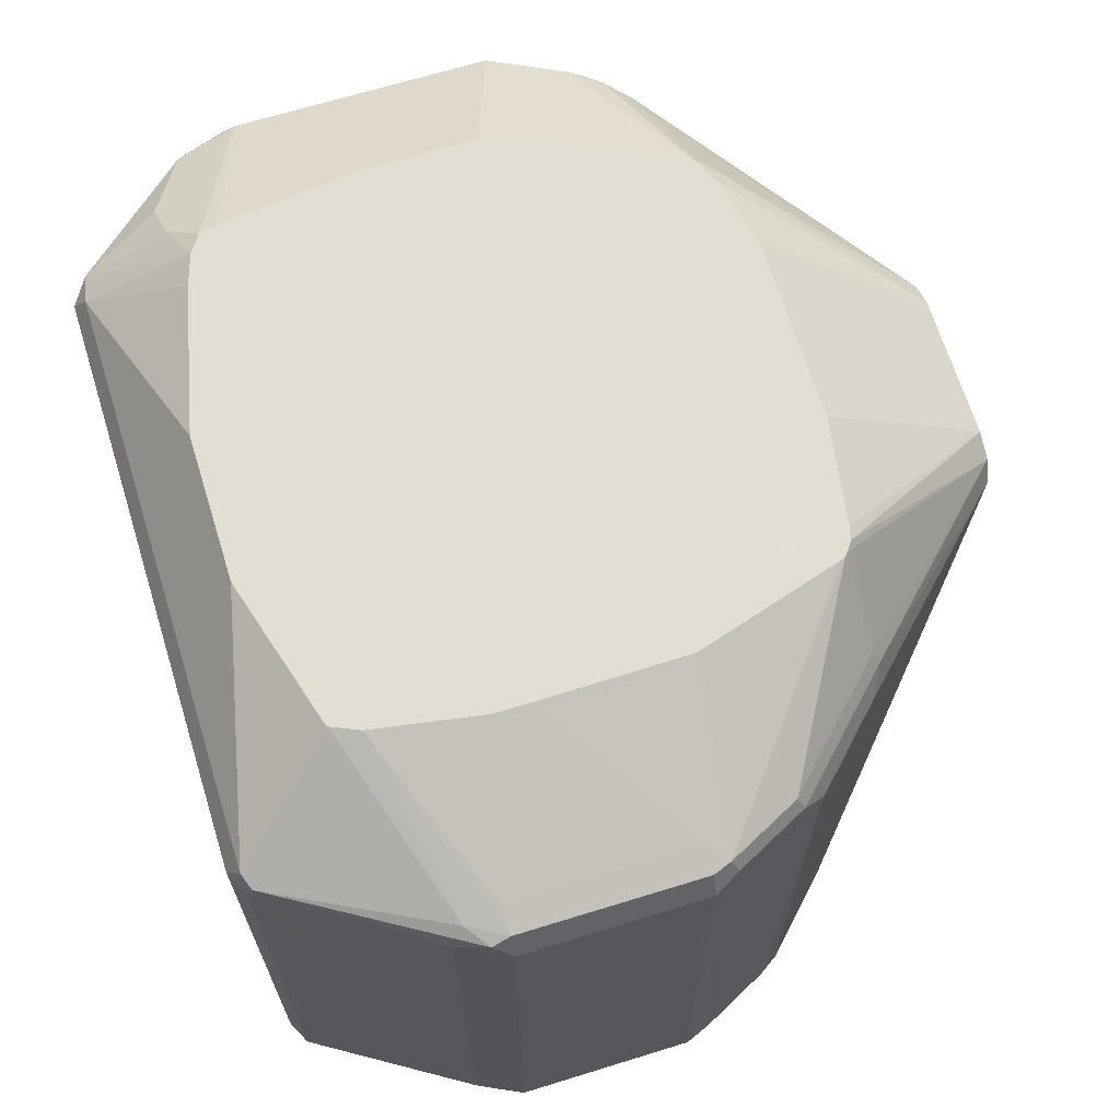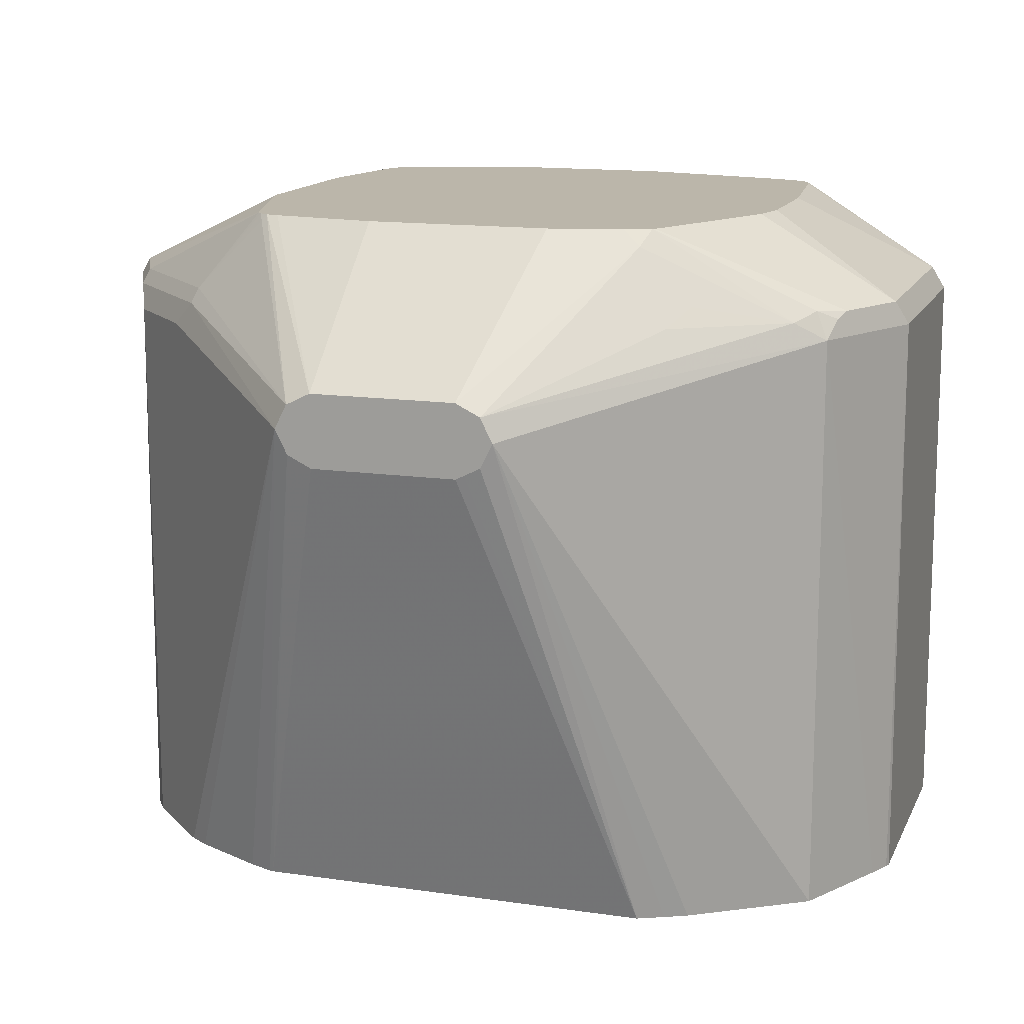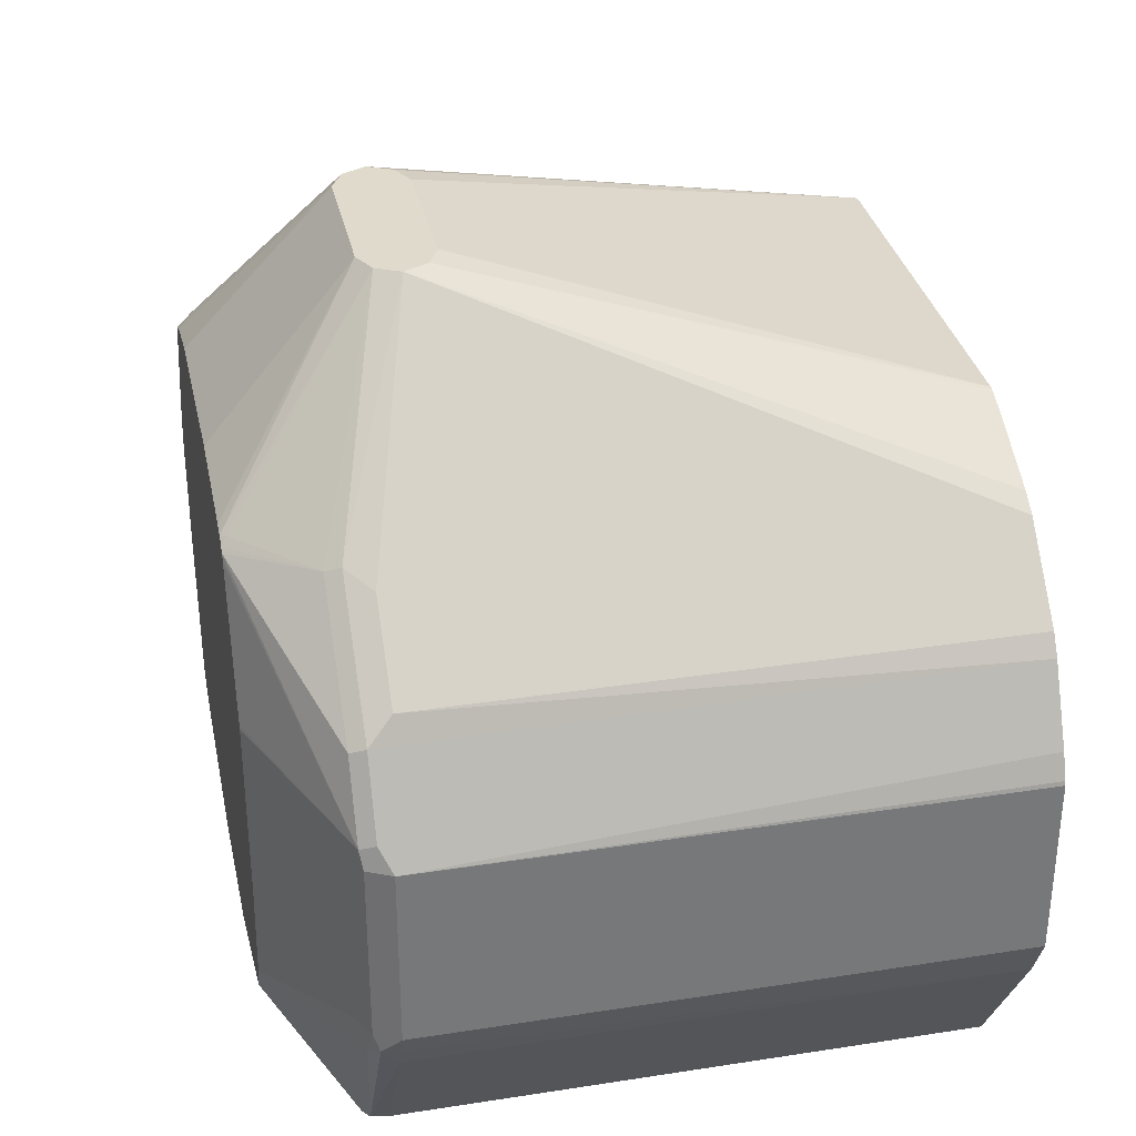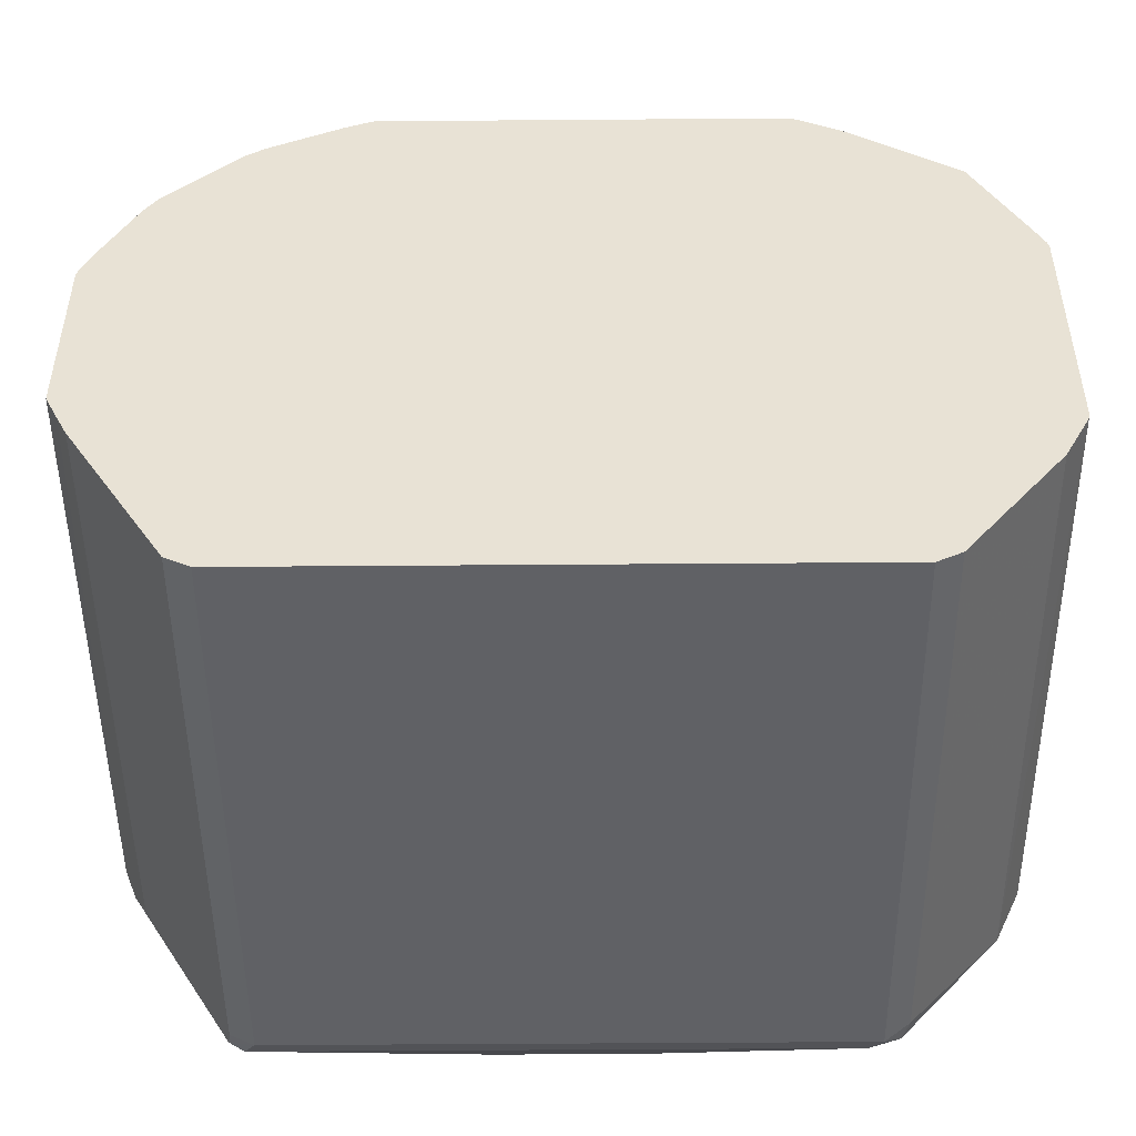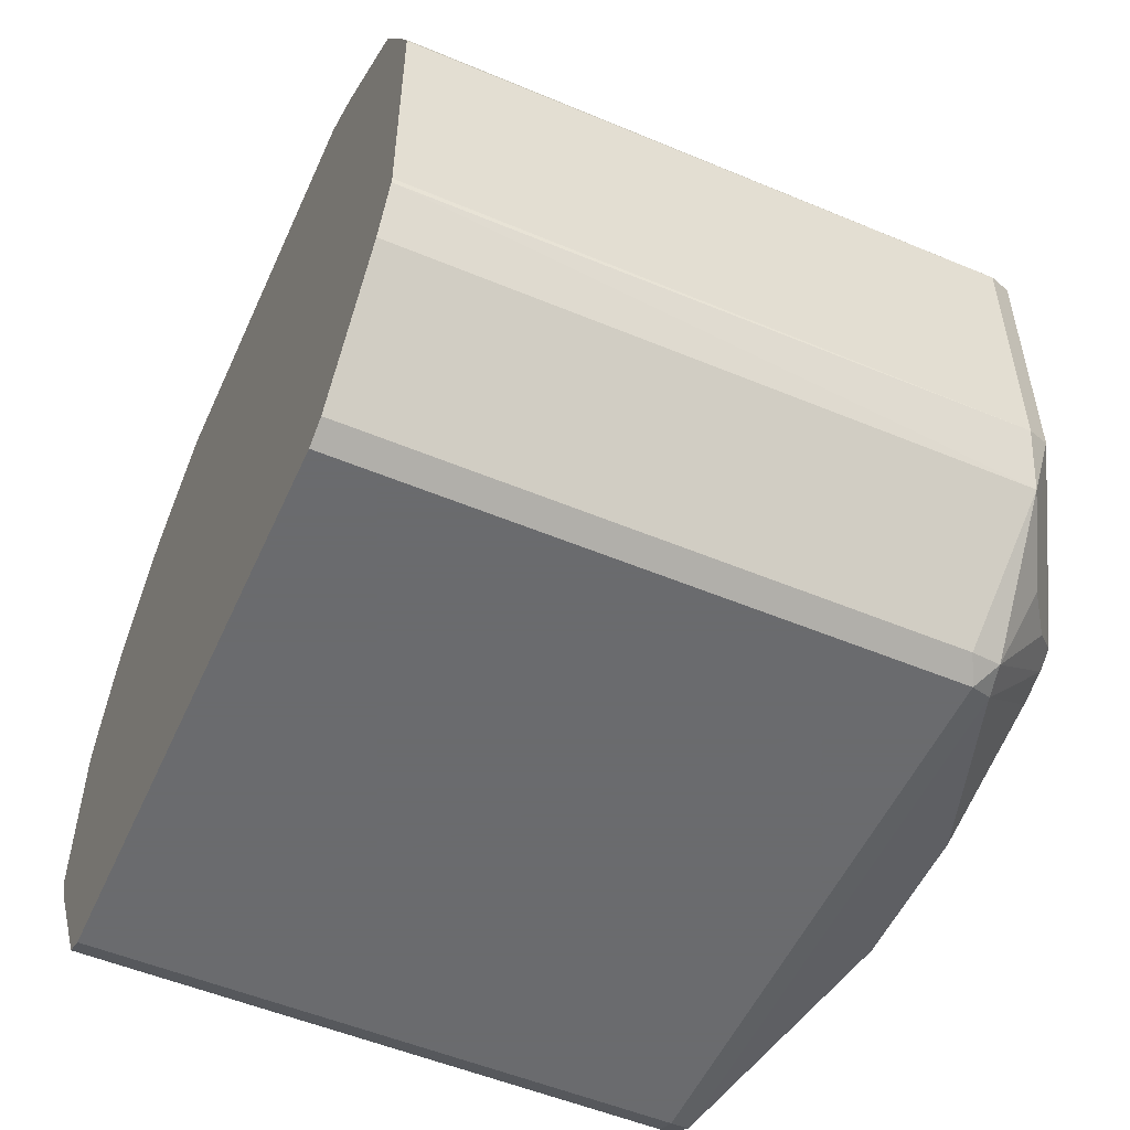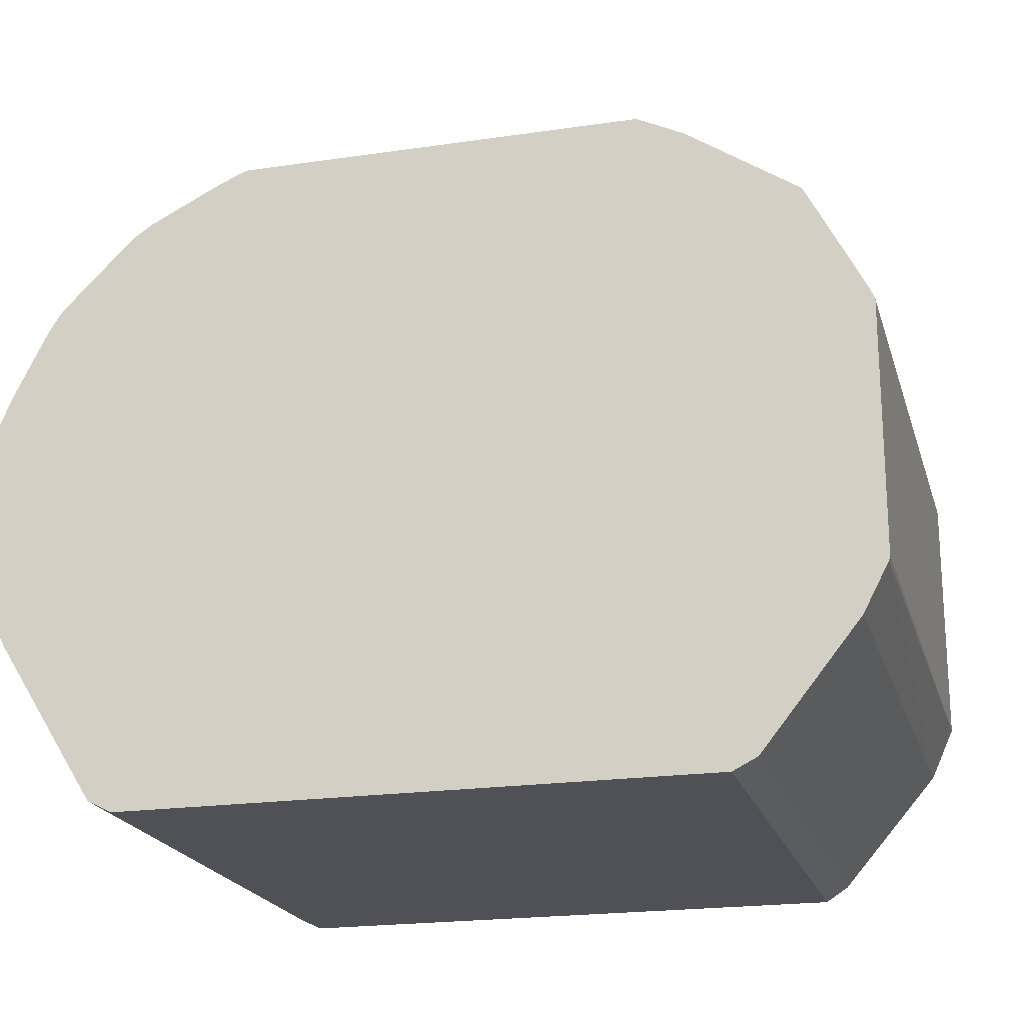
<metadata>
{"format":"obj","ext":"obj","renderer":"f3d","projection":"perspective","resolution":1024,"background":"white","views":[{"elev":67.2,"azim":72.8,"up":"+Z"},{"elev":14.1,"azim":-162.1,"up":"+Z"},{"elev":33.0,"azim":77.9,"up":"+Y"},{"elev":-49.0,"azim":-179.5,"up":"+Y"},{"elev":-53.3,"azim":-114.0,"up":"+Y"},{"elev":-20.5,"azim":-165.0,"up":"+Y"}]}
</metadata>
<code>
v -0.1576 -0.2955 0.2561
v -0.151 -0.2889 0.2692
v -0.1674 -0.2856 0.2659
v -0.1707 -0.2889 0.2495
v -0.1576 -0.2955 -0.06109
v 0.1575 -0.2955 0.2561
v -0.03937 -0.2561 0.3135
v -0.119 -0.2372 0.3135
v -0.1362 -0.2314 0.3135
v 0.1641 -0.2889 0.2692
v -0.1608 -0.2396 0.2988
v -0.1838 -0.2429 0.2823
v -0.2232 -0.2232 0.2626
v -0.1707 -0.2889 -0.06109
v 0.1575 -0.2955 -0.06109
v 0.1707 -0.2889 0.2561
v 0.1723 -0.2856 0.2659
v 0.03938 -0.2561 0.3135
v -0.1461 -0.2249 0.3135
v 0.1221 -0.2319 0.3135
v 0.1195 -0.2329 0.3135
v 0.04123 -0.2557 0.3135
v -0.2134 -0.2134 0.2725
v -0.2298 -0.1904 0.2692
v -0.2364 -0.197 0.2561
v -0.2367 -0.1974 -0.06109
v -0.2232 -0.2232 -0.06109
v 0.1707 -0.2889 -0.06109
v 0.2238 -0.2029 -0.06109
v 0.2232 -0.2035 0.2561
v 0.2314 -0.1871 0.2659
v 0.2191 -0.197 0.2708
v -0.1485 -0.215 0.3135
v -0.2167 -0.197 0.2758
v 0.1227 -0.2306 0.3135
v -0.1576 -0.1379 0.3135
v -0.2298 -0.05254 0.2692
v -0.2374 -0.1949 -0.06109
v -0.2364 -0.0591 0.2561
v 0.2297 -0.1911 -0.06109
v 0.2364 -0.1773 0.2561
v 0.2298 -0.1904 0.2561
v 0.2298 -0.1773 0.2692
v 0.1288 -0.2167 0.3135
v -0.1576 -0.07717 0.3135
v -0.2101 -0.01314 0.2692
v -0.2068 -0.004959 0.2659
v -0.153 -0.05684 0.3135
v -0.133 -0.0156 0.3135
v -0.1147 0.021 0.3135
v -0.2374 -0.06014 -0.06109
v -0.2364 -0.05709 -0.06109
v -0.2035 0.006561 0.2561
v 0.2364 -0.1773 -0.06109
v 0.2364 -0.0788 0.2561
v 0.2298 -0.0788 0.2692
v 0.2265 -0.06895 0.2708
v 0.2167 -0.1773 0.2758
v 0.1387 -0.1576 0.3135
v -0.197 0.002429 0.2708
v -0.1137 0.02297 0.3135
v -0.2305 -0.04532 -0.06109
v -0.2035 0.006561 -0.06109
v -0.1871 0.01474 0.2659
v -0.05249 0.131 0.2298
v -0.05908 0.131 0.2167
v 0.2364 -0.0788 -0.06109
v 0.2358 -0.0765 -0.06109
v 0.2304 -0.06331 -0.06109
v 0.2298 -0.06569 0.2626
v 0.2101 -0.02629 0.2626
v 0.2068 -0.02959 0.2708
v 0.1128 0.02313 0.3135
v 0.1141 0.01967 0.3135
v 0.1374 -0.05722 0.3135
v 0.1379 -0.0591 0.3135
v 0.2167 -0.0788 0.2758
v 0.1387 -0.1379 0.3135
v -0.1124 0.02418 0.3135
v -0.1438 0.04655 -0.06109
v -0.1083 0.03444 0.3053
v -0.1379 0.03937 0.2758
v -0.128 0.05415 0.2659
v -0.03937 0.131 0.2364
v -0.05481 0.131 0.2082
v -0.1182 0.05907 -0.06109
v -0.132 0.05244 -0.06109
v 0.2107 -0.02391 -0.06109
v 0.2035 -0.01314 0.2495
v 0.1707 0.01311 0.2626
v 0.1871 -0.009885 0.2708
v 0.1105 0.02514 0.3135
v 0.1477 0.02952 0.2708
v -0.09845 0.03035 0.3135
v -0.05908 0.03937 0.3135
v 0.03938 0.131 0.2364
v -0.05249 0.131 0.2036
v -0.04401 0.131 0.1993
v -0.03937 0.131 0.197
v 0.09846 0.05907 -0.06109
v 0.2035 -0.01314 -0.06109
v 0.1641 0.02626 0.2495
v 0.151 0.03282 0.2626
v 0.1083 0.02952 0.3102
v 0.1055 0.0286 0.3135
v 0.0525 0.131 0.2298
v 0.041 0.03937 0.3135
v 0.09846 0.03035 0.3135
v 0.03938 0.131 0.197
v 0.05213 0.131 0.2033
v 0.0525 0.131 0.2036
v 0.1008 0.05849 -0.06109
v 0.1641 0.02626 -0.06109
v 0.05909 0.131 0.2167
v 0.05269 0.131 0.2039
v 0.1139 0.0531 -0.06109
v 0.1534 0.0334 -0.06109
f 55 69 70
f 57 77 58
f 57 76 77
f 57 75 76
f 57 74 75
f 57 71 72
f 57 72 73
f 55 70 57
f 57 70 71
f 55 57 56
f 57 73 74
f 58 77 78
f 64 81 82
f 60 61 79
f 60 79 64
f 63 66 80
f 64 79 81
f 64 82 83
f 64 83 65
f 65 83 81
f 65 81 84
f 65 84 96
f 55 68 69
f 65 96 106
f 65 106 114
f 58 78 59
f 55 67 68
f 41 55 56
f 53 65 66
f 37 47 39
f 65 114 115
f 37 45 48
f 37 48 49
f 37 49 50
f 37 50 46
f 39 52 51
f 39 47 53
f 39 53 52
f 40 54 41
f 41 54 67
f 41 67 55
f 41 56 43
f 43 56 57
f 43 57 58
f 43 58 44
f 44 58 59
f 46 60 47
f 46 50 61
f 46 61 60
f 47 60 53
f 52 53 62
f 53 63 62
f 53 60 64
f 53 64 65
f 53 66 63
f 65 115 111
f 89 102 103
f 65 110 109
f 89 101 113
f 89 113 102
f 89 103 90
f 90 103 93
f 90 93 91
f 92 104 105
f 92 93 104
f 93 103 106
f 93 106 104
f 96 107 108
f 96 108 105
f 96 105 106
f 100 109 110
f 100 110 111
f 100 111 112
f 102 114 103
f 102 113 114
f 103 114 106
f 104 106 105
f 111 115 112
f 112 115 114
f 112 114 116
f 113 117 114
f 114 117 116
f 37 46 47
f 88 101 89
f 86 109 100
f 86 99 109
f 86 98 99
f 65 109 99
f 65 99 98
f 65 98 97
f 65 97 85
f 65 85 66
f 66 85 86
f 66 86 87
f 66 87 80
f 69 88 71
f 69 71 70
f 71 88 89
f 71 89 90
f 65 111 110
f 71 90 91
f 72 91 73
f 73 91 93
f 73 93 92
f 76 78 77
f 79 94 81
f 81 83 82
f 81 94 84
f 84 94 95
f 84 95 107
f 84 107 96
f 85 97 86
f 86 97 98
f 71 91 72
f 32 44 35
f 16 28 29
f 31 42 41
f 5 100 112
f 5 112 116
f 5 116 117
f 5 117 113
f 5 113 101
f 5 101 88
f 5 88 69
f 5 69 68
f 5 68 67
f 5 67 54
f 5 54 40
f 5 40 29
f 5 29 28
f 5 28 15
f 6 15 28
f 6 28 16
f 6 16 17
f 6 17 10
f 7 18 22
f 7 22 21
f 7 21 20
f 7 20 35
f 7 35 44
f 7 44 59
f 7 59 78
f 5 86 100
f 7 78 76
f 5 87 86
f 5 63 80
f 1 2 3
f 1 3 4
f 1 4 14
f 1 14 5
f 1 5 15
f 1 15 6
f 1 6 10
f 1 10 2
f 2 7 8
f 2 8 9
f 2 9 3
f 2 10 18
f 2 18 7
f 3 11 12
f 3 12 13
f 3 13 4
f 4 13 27
f 4 27 14
f 5 14 27
f 5 27 26
f 5 26 38
f 5 38 51
f 5 51 52
f 5 52 62
f 5 62 63
f 5 80 87
f 7 76 75
f 3 9 11
f 7 74 73
f 32 43 44
f 16 29 30
f 16 30 17
f 17 30 31
f 17 31 32
f 17 32 20
f 19 33 24
f 19 24 34
f 19 34 23
f 20 32 35
f 23 34 24
f 24 33 36
f 24 36 45
f 24 45 37
f 24 37 39
f 24 39 25
f 25 38 26
f 25 51 38
f 29 40 41
f 29 41 42
f 29 42 30
f 30 42 31
f 31 41 43
f 31 43 32
f 7 75 74
f 13 23 24
f 13 26 27
f 25 39 51
f 13 24 25
f 7 73 92
f 13 25 26
f 7 92 105
f 7 105 108
f 7 108 107
f 7 95 94
f 7 94 79
f 7 79 61
f 7 61 50
f 7 50 49
f 7 49 48
f 7 48 45
f 7 45 36
f 7 107 95
f 7 36 33
f 12 23 13
f 11 23 12
f 10 22 18
f 10 20 21
f 10 17 20
f 10 21 22
f 7 9 8
f 7 19 9
f 7 33 19
f 9 19 11
f 11 19 23

</code>
